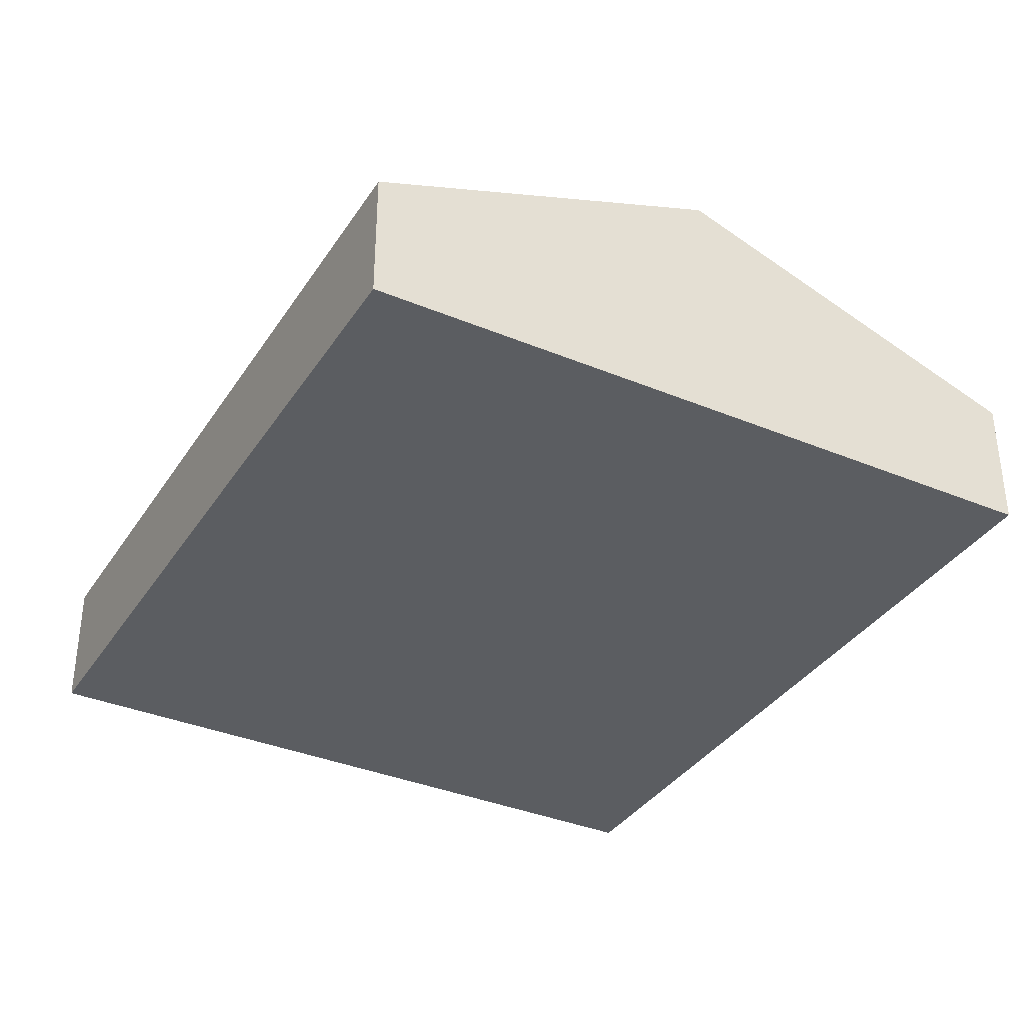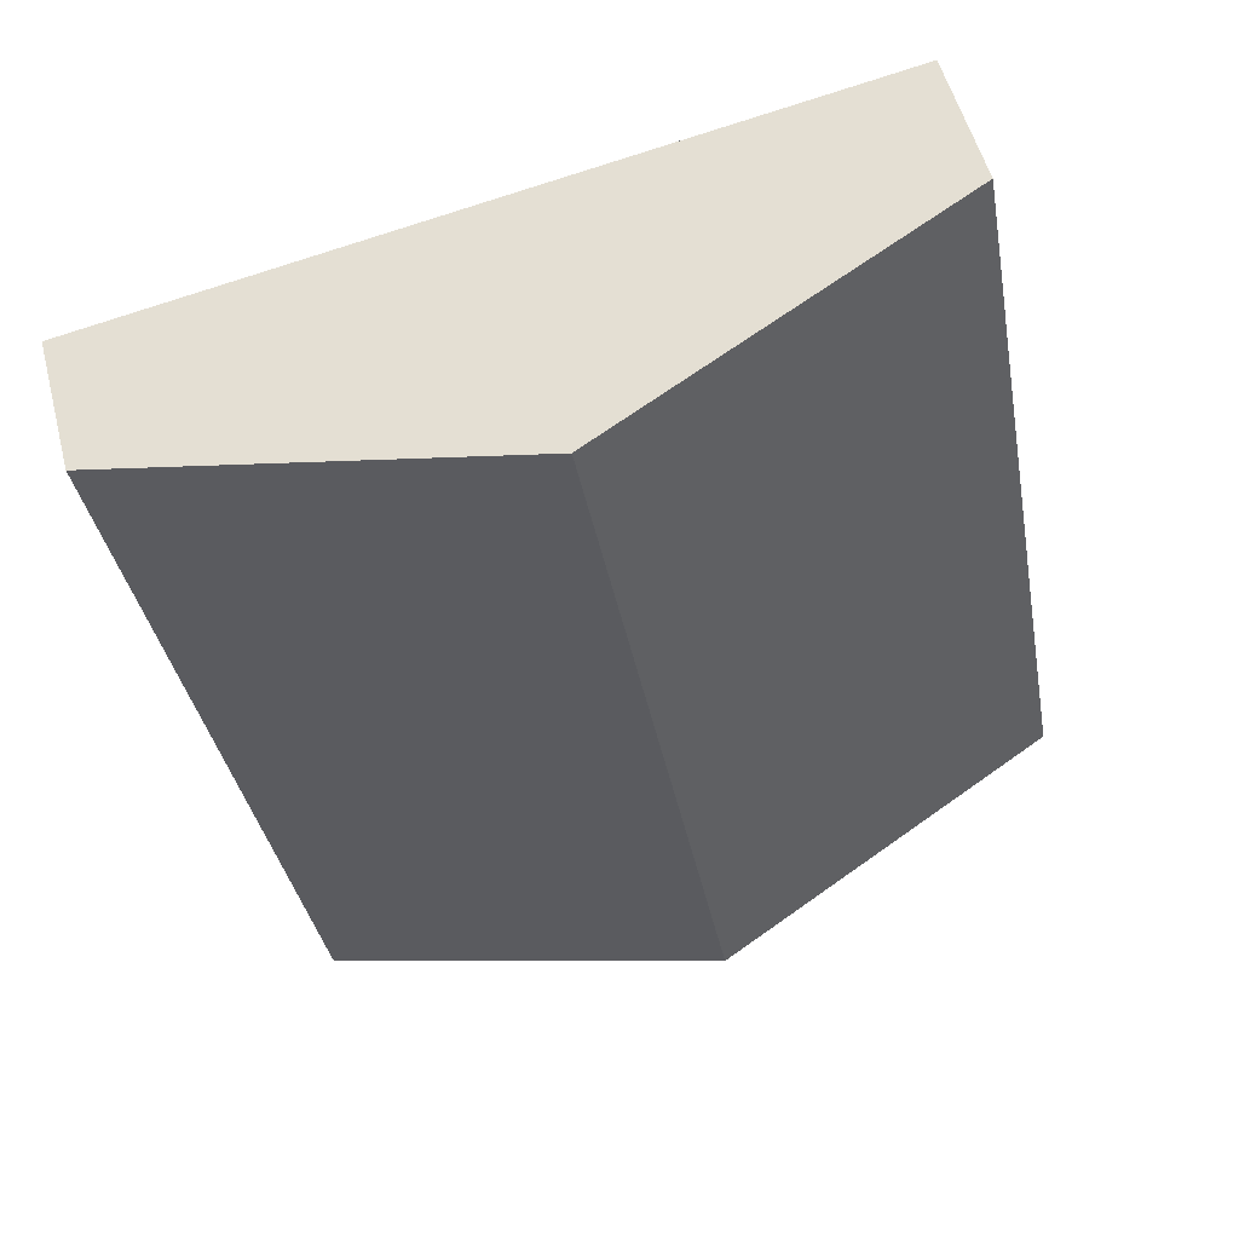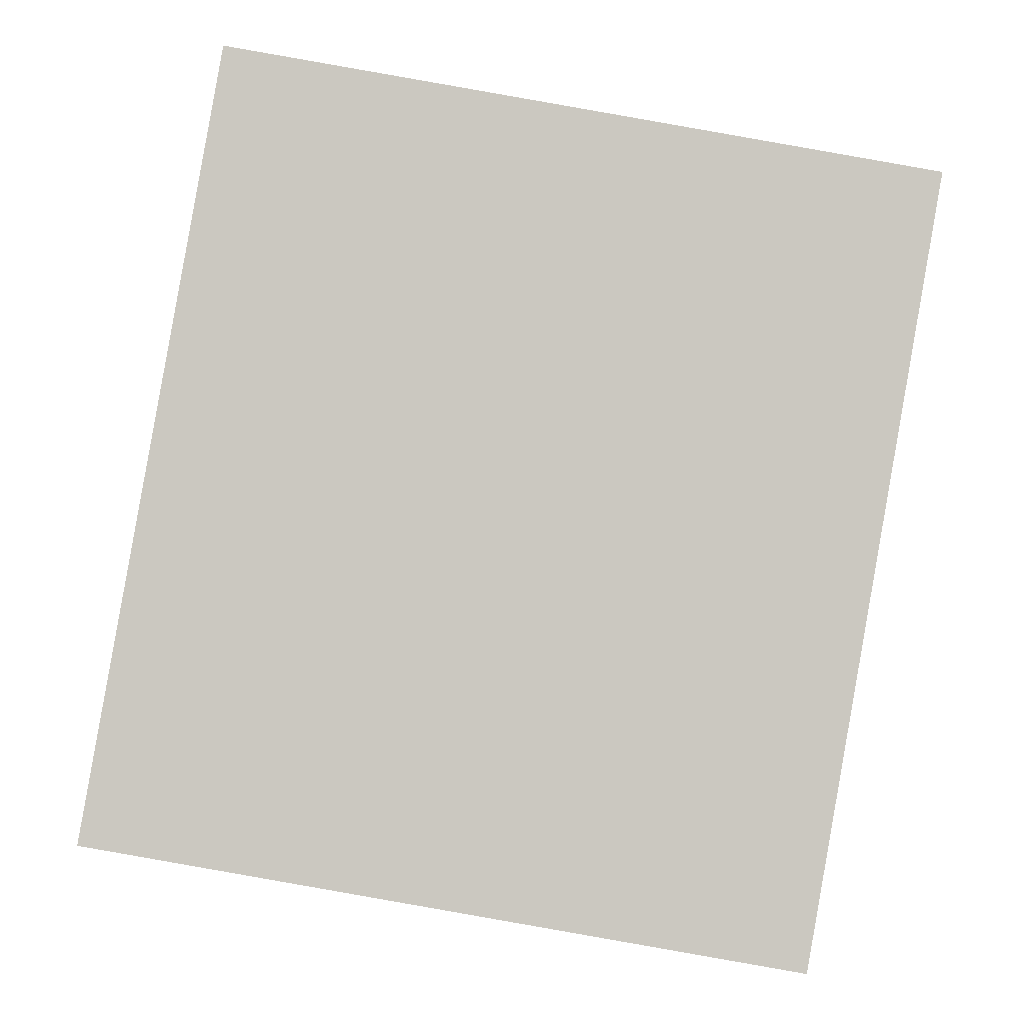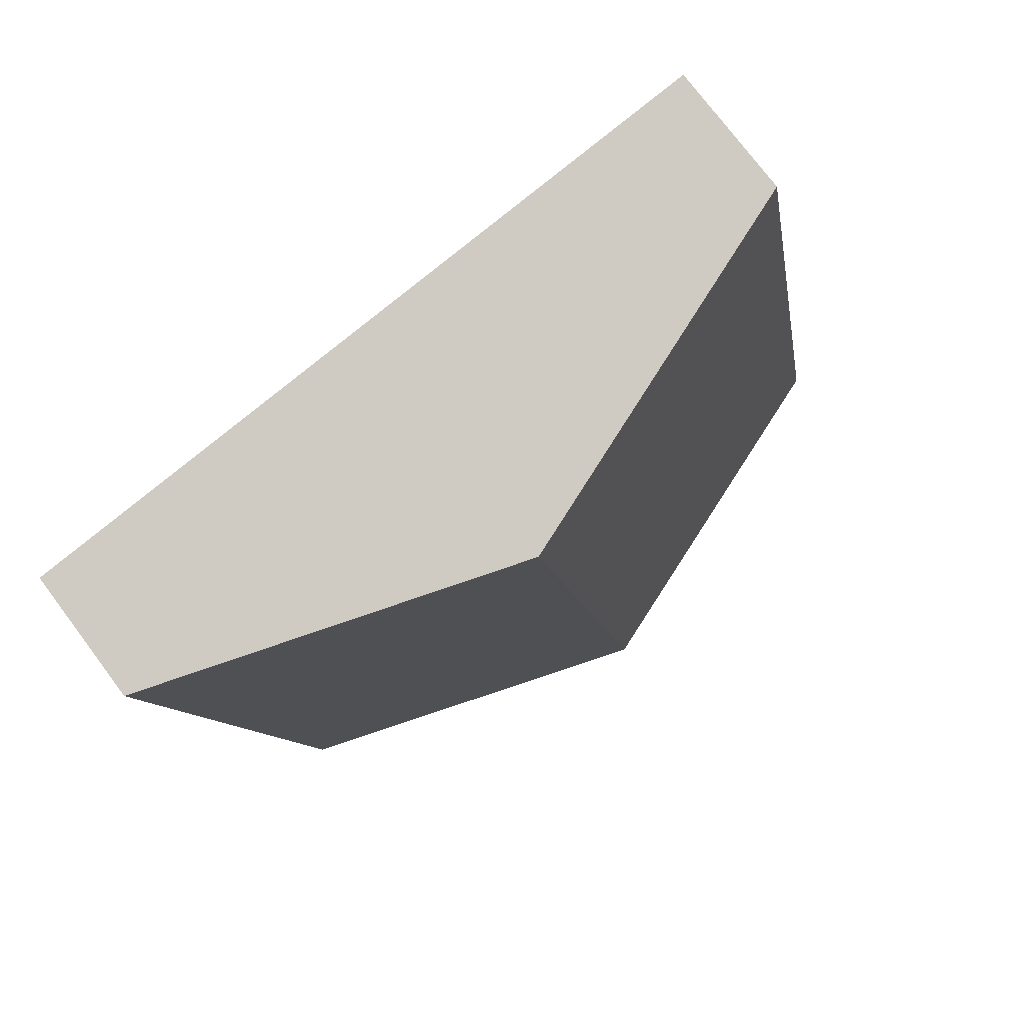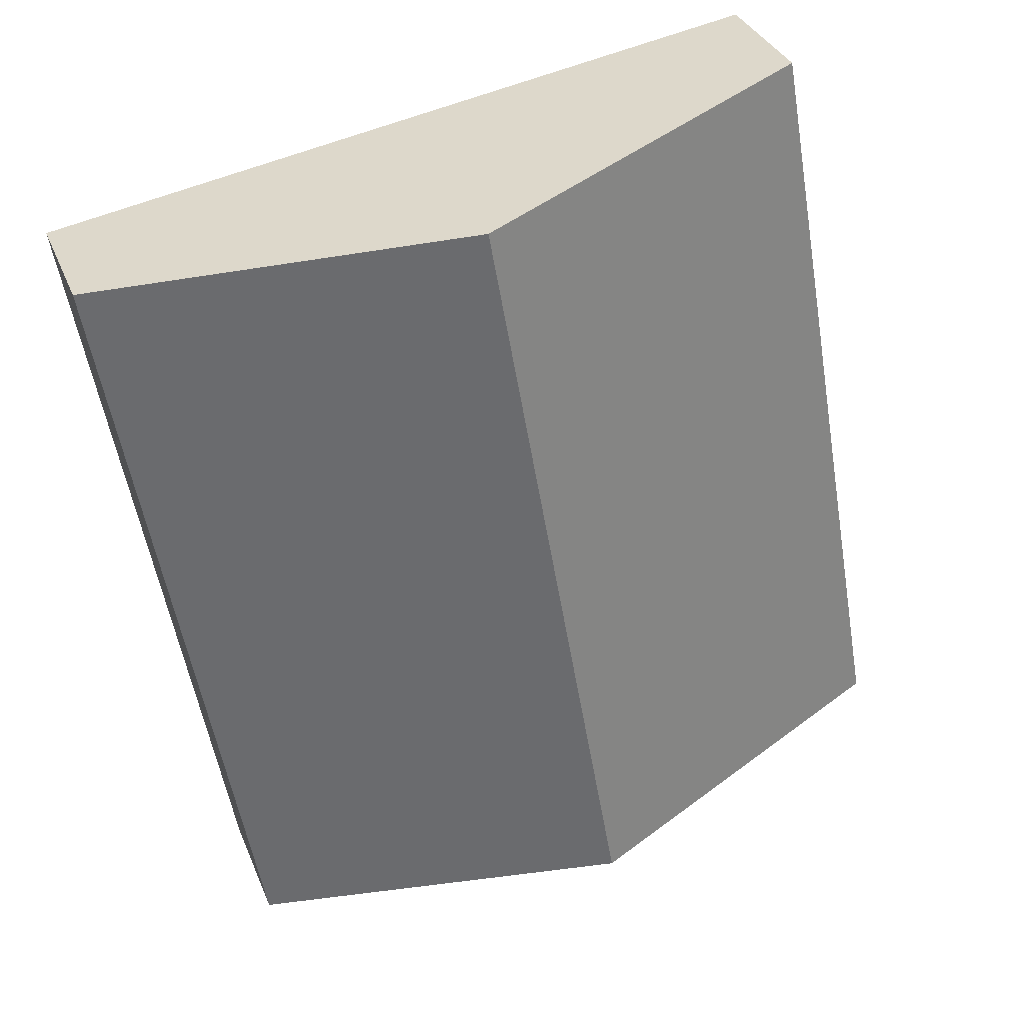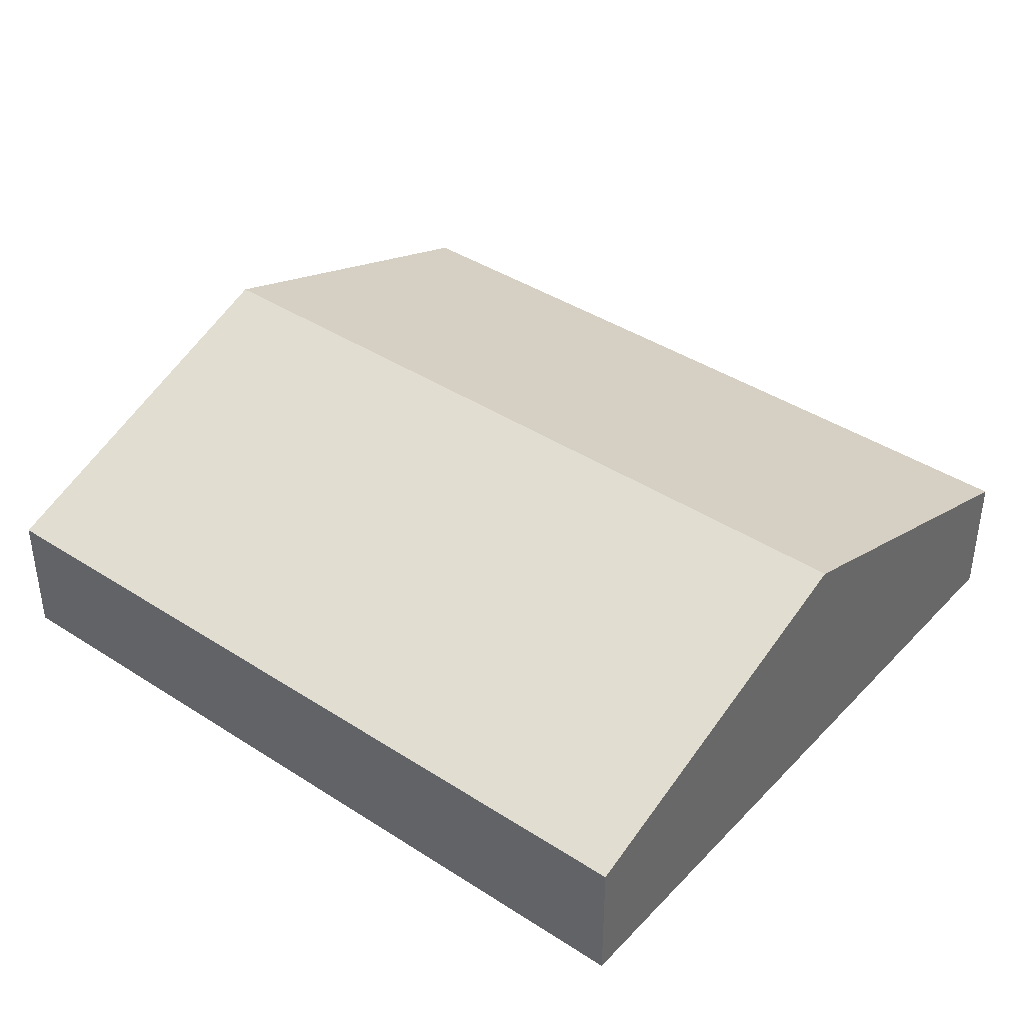
<metadata>
{"format":"obj","ext":"obj","renderer":"f3d","projection":"perspective","resolution":1024,"background":"white","views":[{"elev":-35.7,"azim":161.2,"up":"+Y"},{"elev":53.4,"azim":165.5,"up":"+Z"},{"elev":-2.4,"azim":-0.4,"up":"+Z"},{"elev":74.9,"azim":143.2,"up":"+Z"},{"elev":33.3,"azim":160.3,"up":"+Z"},{"elev":40.4,"azim":138.5,"up":"+Y"}]}
</metadata>
<code>
v  21.51 4.012 -3.78
v  14.94 7.908 21.93
v  25.7 4.012 20.04
v  10.76 7.908 -1.89
v  0 4.012 2.457e-16
v  4.184 4.011 23.82
v  4.184 -1.458e-15 23.82
v  14.94 -1.343e-15 21.93
v  25.7 -1.227e-15 20.04
v  21.51 2.315e-16 -3.78
v  10.76 1.157e-16 -1.89
v  0 0 0
g defaultobject
f 1 2 3
f 2 1 4
f 5 2 4
f 2 5 6
f 7 2 6
f 2 7 8
f 2 8 3
f 3 8 9
f 9 1 3
f 1 9 10
f 10 4 1
f 4 10 11
f 4 11 5
f 5 11 12
f 12 6 5
f 6 12 7
f 8 10 9
f 10 8 7
f 10 7 11
f 11 7 12

</code>
